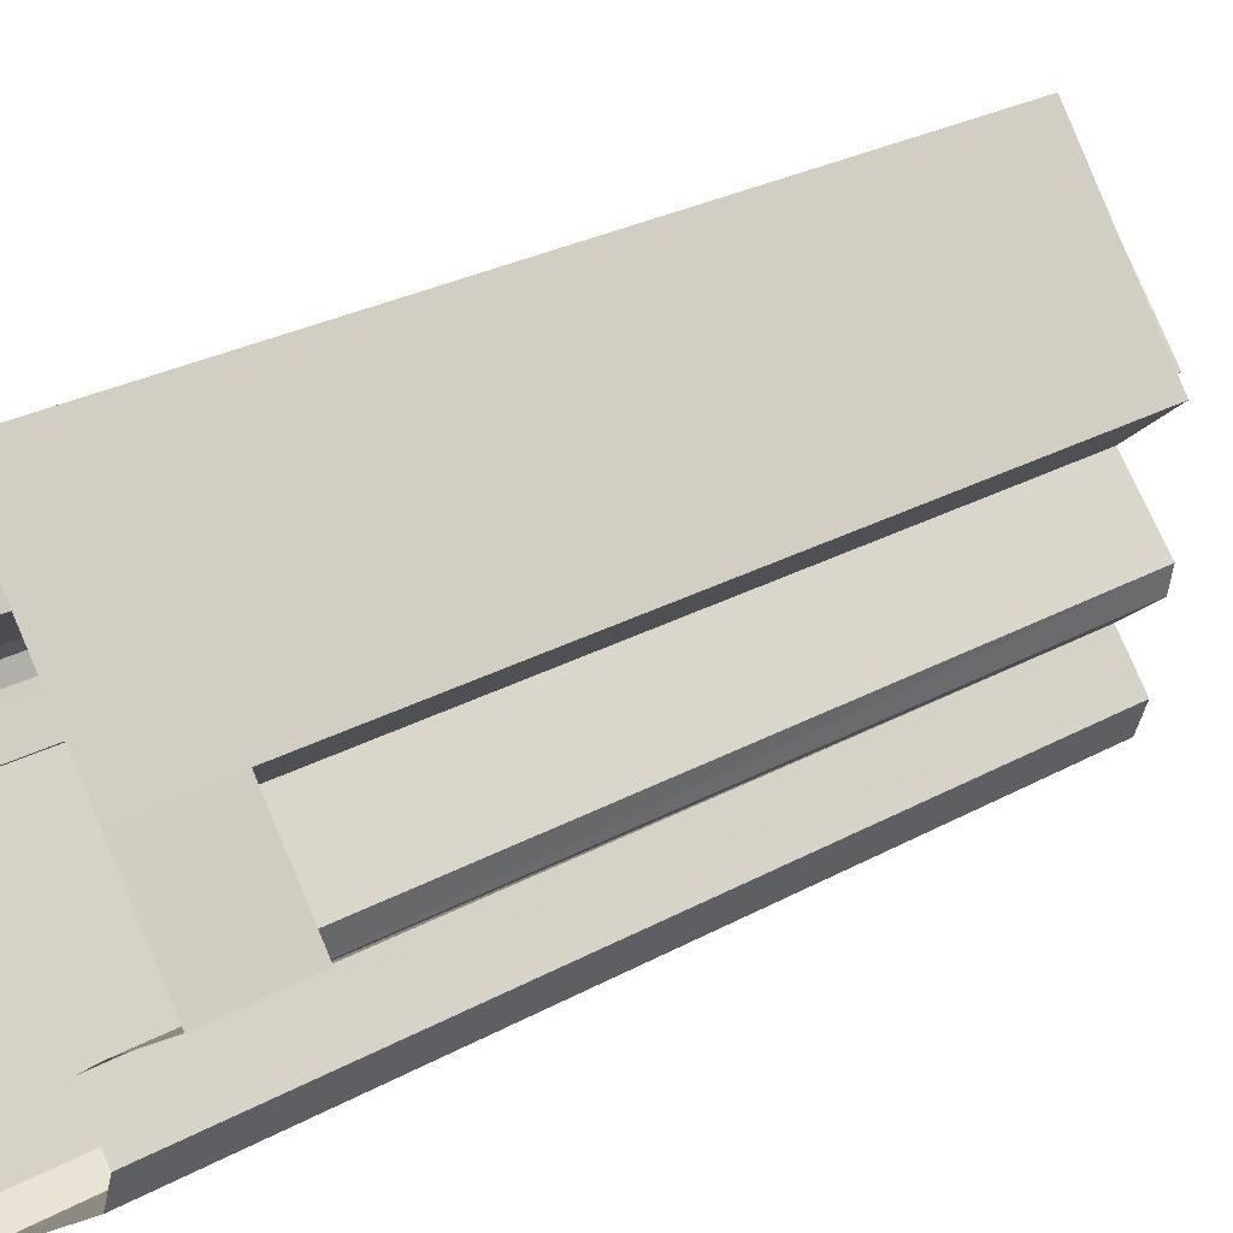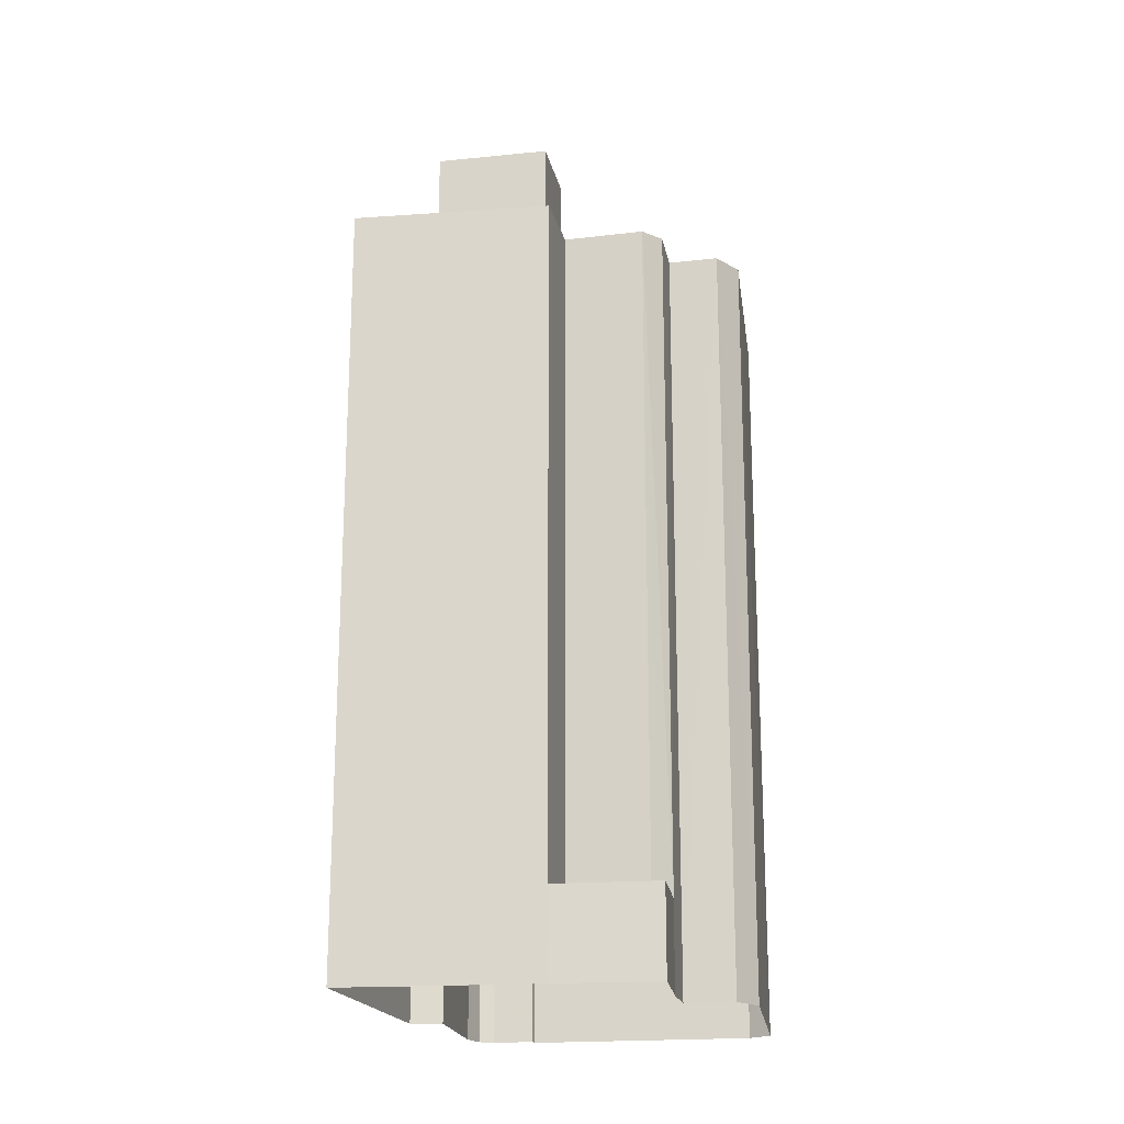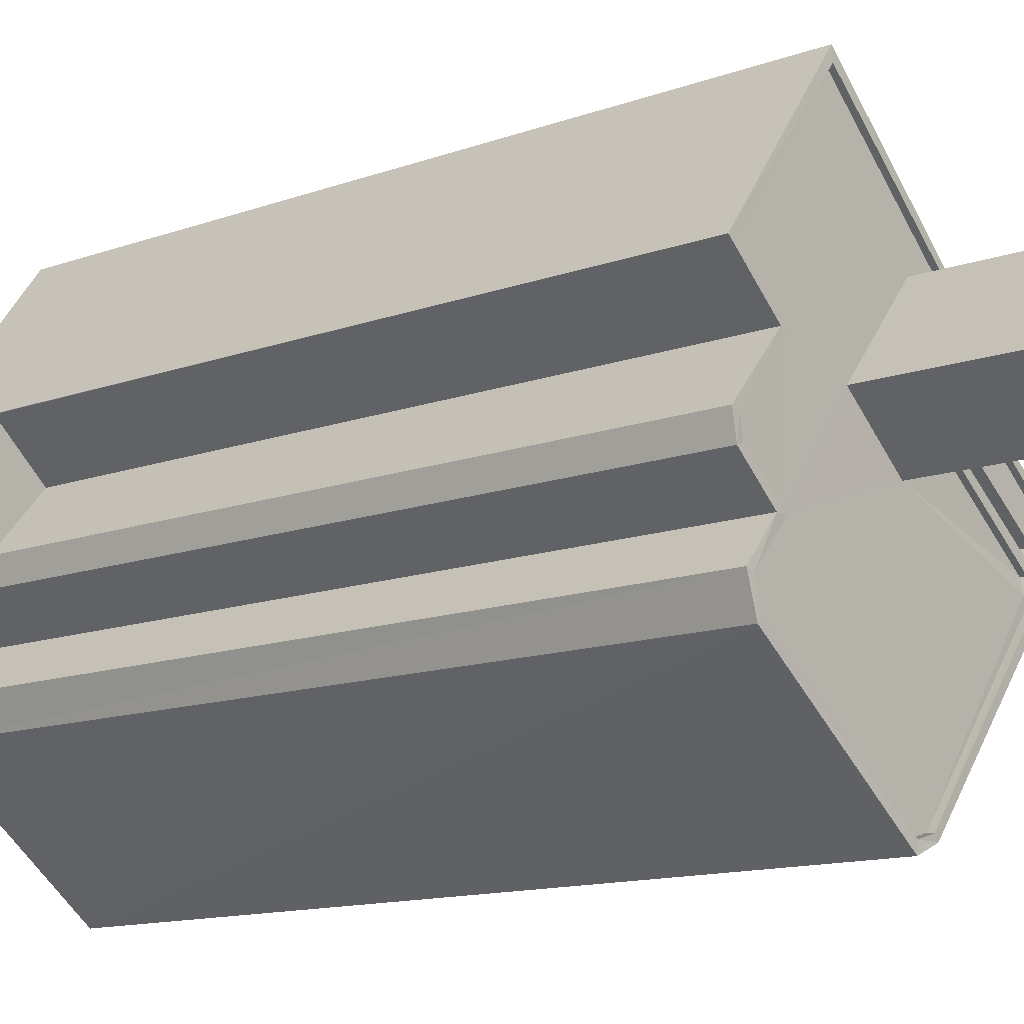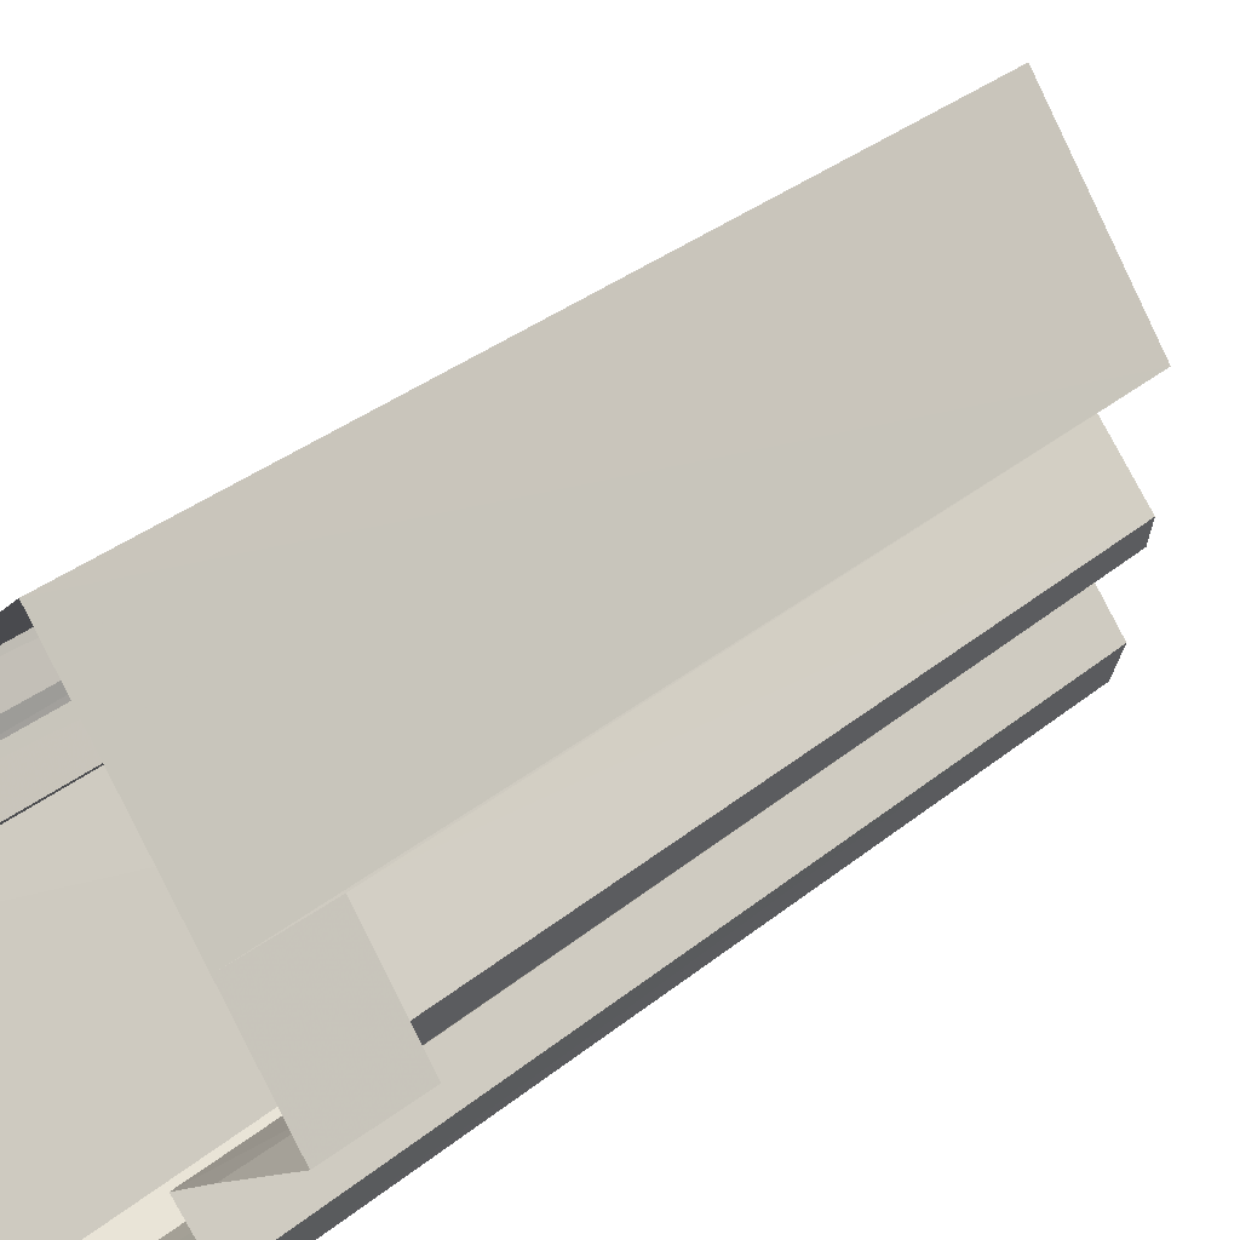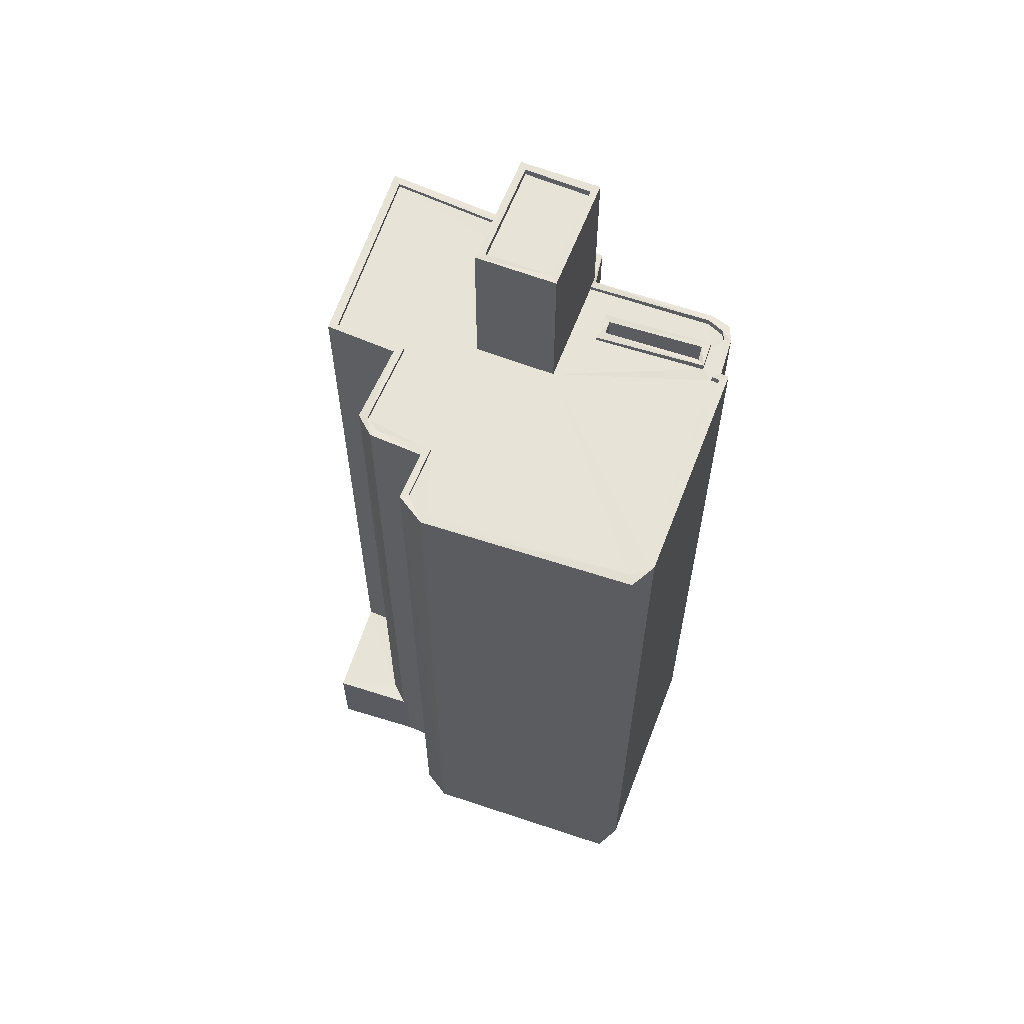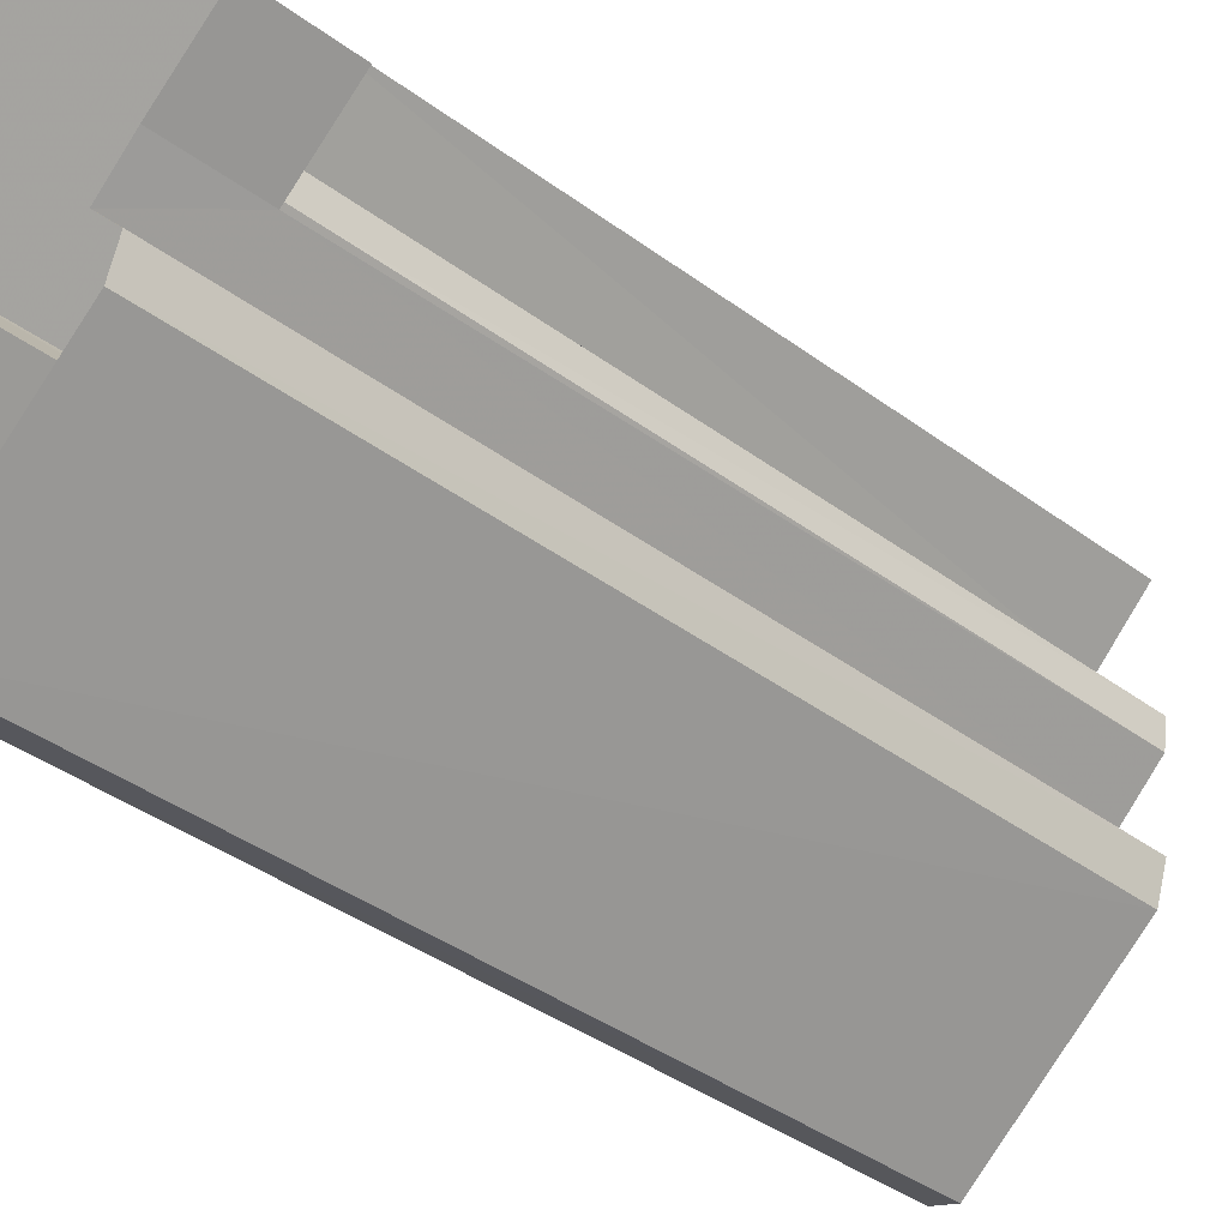
<metadata>
{"format":"obj","ext":"obj","renderer":"f3d","projection":"perspective","resolution":1024,"background":"white","views":[{"elev":27.1,"azim":-130.6,"up":"+Y"},{"elev":-19.8,"azim":-118.9,"up":"+Z"},{"elev":-12.9,"azim":-49.9,"up":"+Y"},{"elev":34.1,"azim":-137.5,"up":"+Y"},{"elev":62.3,"azim":-18.2,"up":"+Z"},{"elev":-39.4,"azim":-132.7,"up":"+Y"}]}
</metadata>
<code>
v 1.198e+05 7.866e+05 20.78
v 1.198e+05 7.866e+05 20.78
v 1.198e+05 7.866e+05 20.77
v 1.198e+05 7.866e+05 20.77
v 1.198e+05 7.866e+05 20.78
v 1.198e+05 7.866e+05 20.78
v 1.198e+05 7.866e+05 20.78
v 1.198e+05 7.866e+05 20.78
v 1.198e+05 7.866e+05 20.78
v 1.198e+05 7.866e+05 20.77
v 1.198e+05 7.866e+05 20.77
v 1.198e+05 7.866e+05 20.77
v 1.198e+05 7.866e+05 20.77
v 1.198e+05 7.866e+05 20.77
v 1.198e+05 7.866e+05 20.77
v 1.198e+05 7.866e+05 20.77
v 1.198e+05 7.866e+05 20.77
v 1.198e+05 7.866e+05 24.3
v 1.198e+05 7.866e+05 24.3
v 1.198e+05 7.866e+05 24.3
v 1.198e+05 7.866e+05 24.3
v 1.198e+05 7.866e+05 24.3
v 1.198e+05 7.866e+05 24.3
v 1.198e+05 7.866e+05 51.51
v 1.198e+05 7.866e+05 51.51
v 1.198e+05 7.866e+05 51.51
v 1.198e+05 7.866e+05 51.51
v 1.198e+05 7.866e+05 51.51
v 1.198e+05 7.866e+05 51.51
v 1.198e+05 7.866e+05 51.51
v 1.198e+05 7.866e+05 51.52
v 1.198e+05 7.866e+05 51.52
v 1.198e+05 7.866e+05 51.52
v 1.198e+05 7.866e+05 51.52
v 1.198e+05 7.866e+05 51.52
v 1.198e+05 7.866e+05 51.52
v 1.198e+05 7.866e+05 51.51
v 1.198e+05 7.866e+05 51.51
v 1.198e+05 7.866e+05 51.51
v 1.198e+05 7.866e+05 51.51
v 1.198e+05 7.866e+05 51.51
v 1.198e+05 7.866e+05 51.51
v 1.198e+05 7.866e+05 51.51
v 1.198e+05 7.866e+05 51.51
v 1.198e+05 7.866e+05 51.51
v 1.198e+05 7.866e+05 51.51
v 1.198e+05 7.866e+05 51.51
v 1.198e+05 7.866e+05 51.51
v 1.198e+05 7.866e+05 51.51
v 1.198e+05 7.866e+05 51.52
v 1.198e+05 7.866e+05 51.52
v 1.198e+05 7.866e+05 51.52
v 1.198e+05 7.866e+05 51.52
v 1.198e+05 7.866e+05 51.52
v 1.198e+05 7.866e+05 51.52
v 1.198e+05 7.866e+05 51.52
v 1.198e+05 7.866e+05 51.52
v 1.198e+05 7.866e+05 51.52
v 1.198e+05 7.866e+05 51.52
v 1.198e+05 7.866e+05 51.26
v 1.198e+05 7.866e+05 51.27
v 1.198e+05 7.866e+05 51.27
v 1.198e+05 7.866e+05 51.26
v 1.198e+05 7.866e+05 51.26
v 1.198e+05 7.866e+05 51.26
v 1.198e+05 7.866e+05 51.26
v 1.198e+05 7.866e+05 51.26
v 1.198e+05 7.866e+05 51.27
v 1.198e+05 7.866e+05 51.27
v 1.198e+05 7.866e+05 51.26
v 1.198e+05 7.866e+05 51.26
v 1.198e+05 7.866e+05 51.27
v 1.198e+05 7.866e+05 51.27
v 1.198e+05 7.866e+05 51.27
v 1.198e+05 7.866e+05 51.26
v 1.198e+05 7.866e+05 51.26
v 1.198e+05 7.866e+05 51.26
v 1.198e+05 7.866e+05 51.27
v 1.198e+05 7.866e+05 51.27
v 1.198e+05 7.866e+05 51.27
v 1.198e+05 7.866e+05 51.26
v 1.198e+05 7.866e+05 51.26
v 1.198e+05 7.866e+05 51.26
v 1.198e+05 7.866e+05 51.26
v 1.198e+05 7.866e+05 57.34
v 1.198e+05 7.866e+05 57.34
v 1.198e+05 7.866e+05 57.34
v 1.198e+05 7.866e+05 57.34
v 1.198e+05 7.866e+05 57.59
v 1.198e+05 7.866e+05 57.59
v 1.198e+05 7.866e+05 57.59
v 1.198e+05 7.866e+05 57.59
v 1.198e+05 7.866e+05 57.59
v 1.198e+05 7.866e+05 57.59
v 1.198e+05 7.866e+05 57.59
v 1.198e+05 7.866e+05 57.59
v 1.198e+05 7.866e+05 40.26
v 1.198e+05 7.866e+05 40.26
v 1.198e+05 7.866e+05 40.26
v 1.198e+05 7.866e+05 40.26
v 1.198e+05 7.866e+05 51.51
v 1.198e+05 7.866e+05 51.51
v 1.198e+05 7.866e+05 51.51
v 1.198e+05 7.866e+05 51.51
v 1.198e+05 7.866e+05 51.51
v 1.198e+05 7.866e+05 51.51
v 1.198e+05 7.866e+05 51.51
v 1.198e+05 7.866e+05 51.51
f 1 2 3
f 4 3 2
f 5 6 7
f 8 9 7
f 2 10 4
f 6 11 12
f 8 7 2
f 13 14 10
f 15 16 17
f 12 15 13
f 13 15 17
f 7 6 12
f 2 13 10
f 7 12 2
f 2 12 13
f 18 19 20
f 21 22 23
f 22 19 18
f 21 19 22
f 24 25 26
f 27 28 29
f 30 26 27
f 31 28 32
f 33 34 35
f 36 33 35
f 36 31 32
f 30 27 37
f 24 26 30
f 38 29 39
f 27 29 37
f 39 28 31
f 36 35 31
f 29 28 39
f 40 41 42
f 41 43 44
f 25 24 45
f 46 47 45
f 44 43 47
f 41 48 42
f 49 47 46
f 24 46 45
f 44 47 49
f 48 41 44
f 34 33 50
f 51 40 42
f 33 52 50
f 53 51 42
f 50 54 55
f 55 56 57
f 58 51 53
f 57 56 58
f 58 59 51
f 52 54 50
f 56 59 58
f 56 55 54
f 60 61 62
f 63 64 65
f 63 66 67
f 68 61 69
f 70 60 62
f 66 71 67
f 72 68 73
f 62 68 74
f 75 76 77
f 72 78 79
f 80 72 73
f 74 72 81
f 64 81 82
f 77 81 83
f 72 79 83
f 84 81 76
f 65 66 63
f 82 81 84
f 64 82 65
f 62 61 68
f 74 68 72
f 76 81 77
f 72 83 81
f 76 71 66
f 84 76 66
f 85 86 87
f 88 85 87
f 89 90 91
f 90 92 91
f 93 94 95
f 96 93 95
f 94 92 90
f 95 94 90
f 89 91 93
f 96 89 93
f 97 98 99
f 100 97 99
f 101 102 103
f 104 101 103
f 101 105 102
f 105 106 102
f 103 107 108
f 104 103 108
f 107 106 105
f 108 107 105
f 22 9 8
f 23 22 8
f 7 9 22
f 18 7 22
f 54 23 56
f 56 23 2
f 54 21 23
f 2 23 8
f 11 27 12
f 11 28 27
f 27 26 15
f 12 27 15
f 26 16 15
f 26 25 16
f 25 17 16
f 25 45 17
f 47 13 17
f 45 47 17
f 47 14 13
f 47 43 14
f 41 10 14
f 43 41 14
f 40 4 10
f 41 40 10
f 51 3 4
f 40 51 4
f 59 1 3
f 51 59 3
f 59 2 1
f 59 56 2
f 20 33 18
f 7 18 5
f 5 18 36
f 18 33 36
f 36 32 6
f 5 36 6
f 32 28 11
f 6 32 11
f 21 54 52
f 19 21 52
f 20 52 33
f 20 19 52
f 60 31 61
f 60 39 31
f 38 39 60
f 70 38 60
f 37 63 30
f 37 64 63
f 30 63 67
f 24 30 67
f 24 67 71
f 46 24 71
f 49 71 76
f 49 46 71
f 49 76 75
f 44 49 75
f 48 75 77
f 48 44 75
f 42 77 83
f 42 48 77
f 53 83 79
f 53 42 83
f 58 79 78
f 58 53 79
f 58 78 72
f 57 58 72
f 55 72 80
f 55 57 72
f 50 80 73
f 50 55 80
f 50 73 68
f 34 50 68
f 35 68 69
f 35 34 68
f 35 69 61
f 31 35 61
f 97 101 98
f 97 105 101
f 101 104 99
f 98 101 99
f 104 108 100
f 99 104 100
f 100 105 97
f 100 108 105
f 89 88 87
f 90 89 87
f 95 87 86
f 95 90 87
f 96 86 85
f 96 95 86
f 96 85 88
f 89 96 88
f 64 37 81
f 81 37 94
f 94 37 92
f 37 29 92
f 93 81 94
f 93 74 81
f 93 62 74
f 93 91 62
f 70 62 38
f 29 38 92
f 92 38 91
f 38 62 91
f 103 84 66
f 107 103 66
f 102 82 84
f 103 102 84
f 102 65 82
f 102 106 65
f 106 66 65
f 106 107 66

</code>
